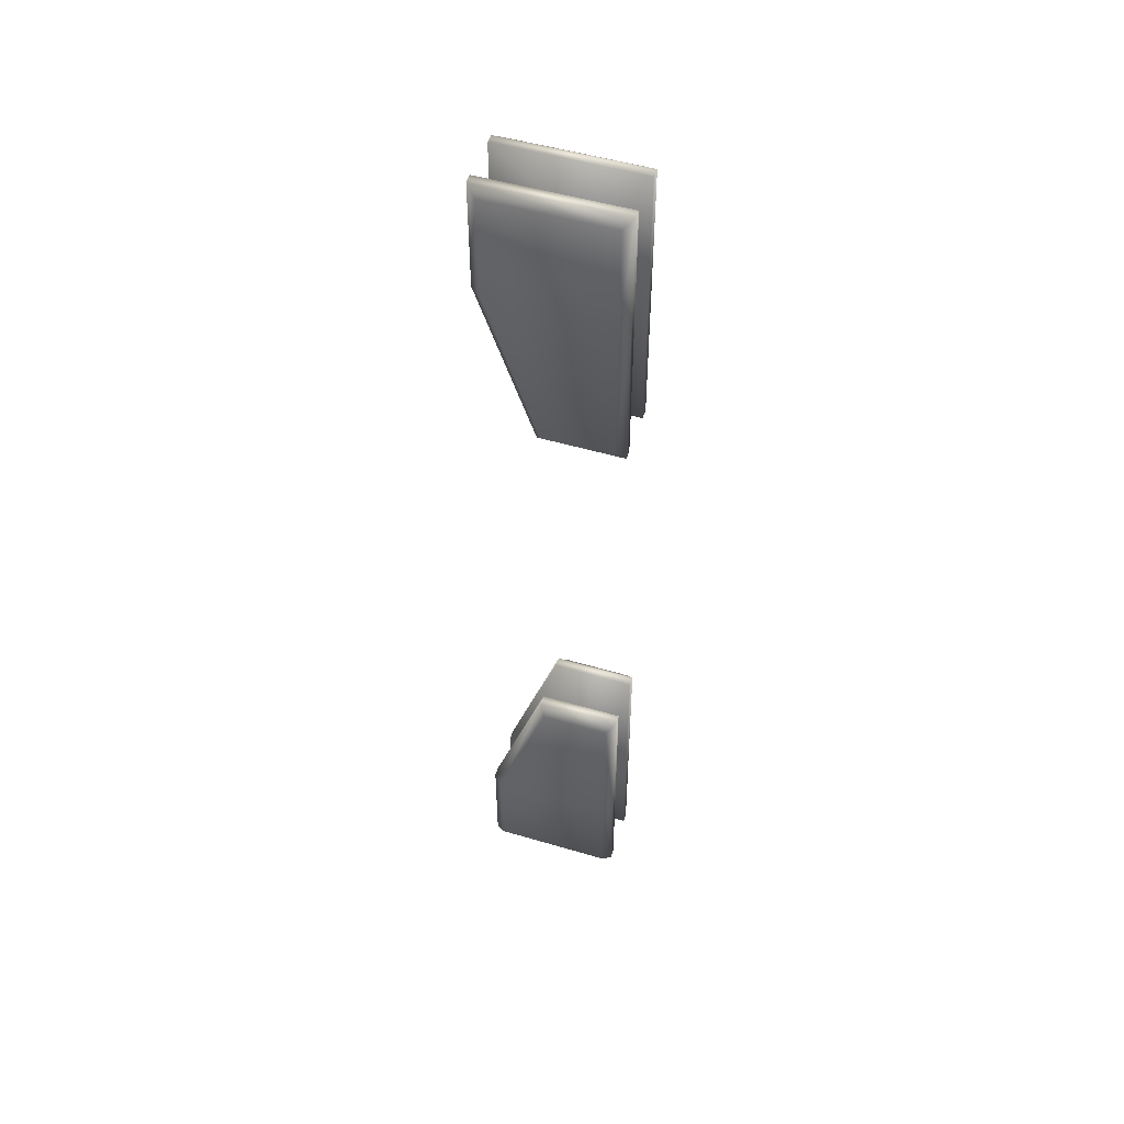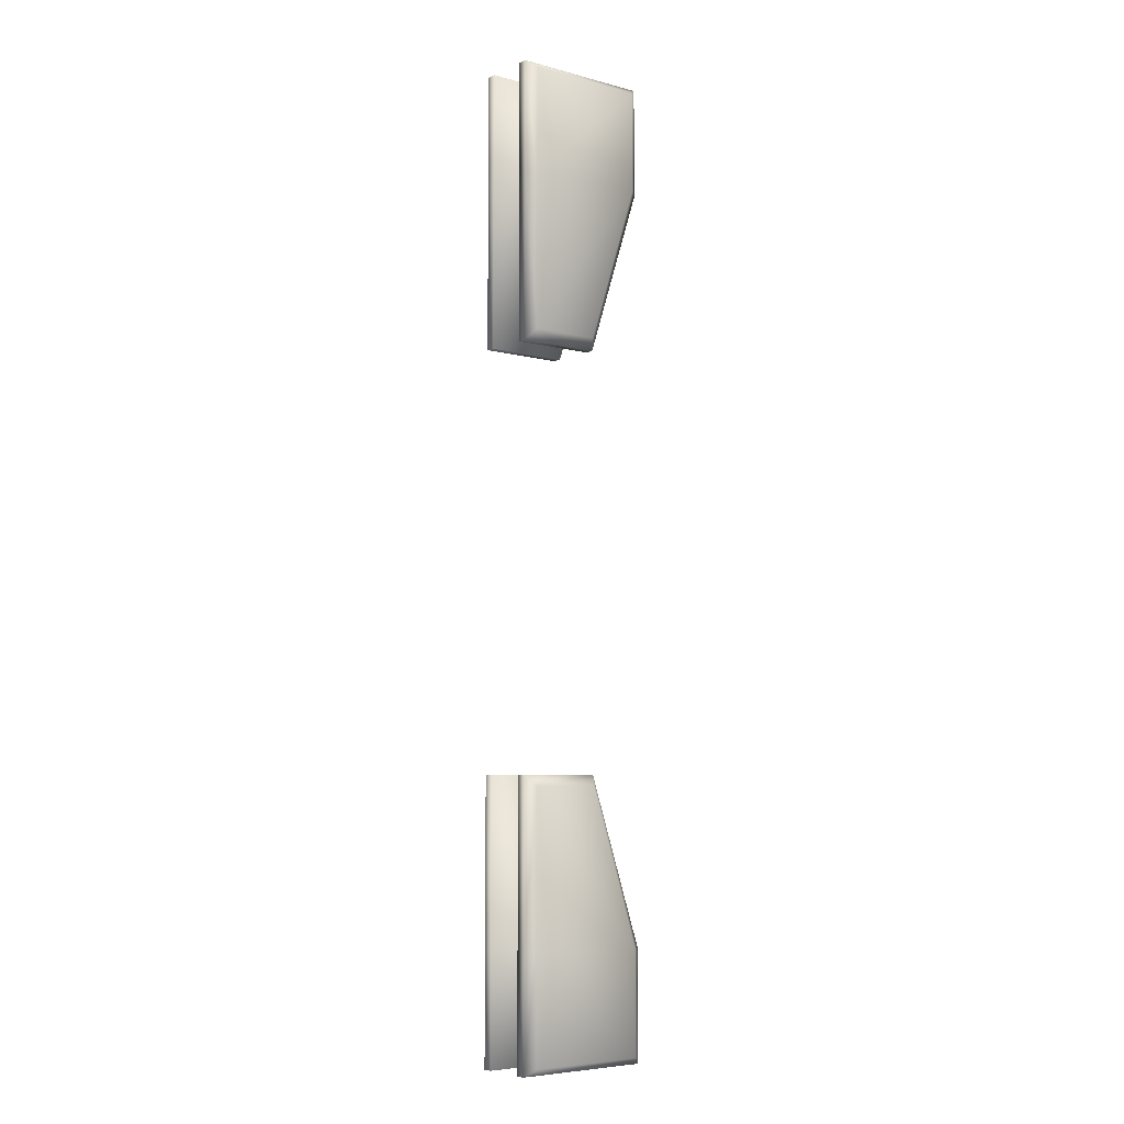
<metadata>
{"format":"obj","ext":"obj","renderer":"f3d","projection":"perspective","resolution":1024,"background":"white","views":[{"elev":51.2,"azim":-162.2,"up":"+Y"},{"elev":-6.2,"azim":-38.3,"up":"+Y"}]}
</metadata>
<code>
g febg_tropical_002_beams_02
v 0.3613 4.49 0.1095
v 0.3613 5.068 0.158
v 0.3613 5.068 0.1095
v 0.3613 4.49 0.158
v 0.07225 3.623 0.1095
v 0.07225 3.623 0.158
v 0.3091 5.029 0.2048
v 0.3091 4.501 0.2048
v -0.3183 5.029 0.2048
v -0.3612 5.068 0.158
v 0.3613 5.068 0.1095
v -0.3612 5.068 0.1095
v -0.3183 4.49 0.2048
v -0.3612 4.49 0.158
v -0.3612 5.068 0.1095
v -0.3612 4.49 0.1095
v -0.3183 3.677 0.2048
v -0.3612 3.623 0.158
v -0.3612 3.623 0.1095
v -0.3612 3.623 0.1095
v 0.07225 3.623 0.1095
v 0.04026 3.677 0.2048
v 0.3613 5.068 0.1095
v -0.3612 5.068 0.1095
v -0.3612 4.49 0.1095
v 0.3613 4.49 0.1095
v 0.07225 3.623 0.1095
v -0.3612 3.623 0.1095
v 0.3613 4.49 -0.1095
v 0.3613 5.068 -0.1095
v 0.3613 5.068 -0.158
v 0.3613 4.49 -0.158
v 0.07225 3.623 -0.1095
v 0.07225 3.623 -0.158
v 0.3091 5.029 -0.2048
v 0.3091 4.501 -0.2048
v -0.3183 5.029 -0.2048
v -0.3612 5.068 -0.158
v 0.3613 5.068 -0.1095
v -0.3612 5.068 -0.1095
v -0.3183 4.49 -0.2048
v -0.3612 4.49 -0.158
v -0.3612 5.068 -0.1095
v -0.3612 4.49 -0.1095
v -0.3183 3.677 -0.2048
v -0.3612 3.623 -0.158
v -0.3612 3.623 -0.1095
v -0.3612 3.623 -0.1095
v 0.07225 3.623 -0.1095
v 0.04026 3.677 -0.2048
v -0.3612 4.49 -0.1095
v -0.3612 5.068 -0.1095
v 0.3613 5.068 -0.1095
v 0.3613 4.49 -0.1095
v 0.07225 3.623 -0.1095
v -0.3612 3.623 -0.1095
v 0.3613 0.592 0.1095
v 0.3613 0.01405 0.1095
v 0.3613 0.01405 0.158
v 0.3613 0.592 0.158
v 0.07225 1.459 0.1095
v 0.07225 1.459 0.158
v 0.3091 0.05235 0.2048
v 0.3091 0.5803 0.2048
v -0.3183 0.05235 0.2048
v -0.3612 0.01405 0.158
v 0.3613 0.01405 0.1095
v -0.3612 0.01405 0.1095
v -0.3183 0.592 0.2048
v -0.3612 0.592 0.158
v -0.3612 0.01405 0.1095
v -0.3612 0.592 0.1095
v -0.3183 1.405 0.2048
v -0.3612 1.459 0.158
v -0.3612 1.459 0.1095
v -0.3612 1.459 0.1095
v 0.07225 1.459 0.1095
v 0.04026 1.405 0.2048
v -0.3612 0.592 0.1095
v -0.3612 0.01405 0.1095
v 0.3613 0.01405 0.1095
v 0.3613 0.592 0.1095
v 0.07225 1.459 0.1095
v -0.3612 1.459 0.1095
v 0.3613 0.592 -0.1095
v 0.3613 0.01405 -0.158
v 0.3613 0.01405 -0.1095
v 0.3613 0.592 -0.158
v 0.07225 1.459 -0.1095
v 0.07225 1.459 -0.158
v 0.3091 0.05235 -0.2048
v 0.3091 0.5803 -0.2048
v -0.3183 0.05235 -0.2048
v -0.3612 0.01405 -0.158
v 0.3613 0.01405 -0.1095
v -0.3612 0.01405 -0.1095
v -0.3183 0.592 -0.2048
v -0.3612 0.592 -0.158
v -0.3612 0.01405 -0.1095
v -0.3612 0.592 -0.1095
v -0.3183 1.405 -0.2048
v -0.3612 1.459 -0.158
v -0.3612 1.459 -0.1095
v -0.3612 1.459 -0.1095
v 0.07225 1.459 -0.1095
v 0.04026 1.405 -0.2048
v 0.3613 0.01405 -0.1095
v -0.3612 0.01405 -0.1095
v -0.3612 0.592 -0.1095
v 0.3613 0.592 -0.1095
v 0.07225 1.459 -0.1095
v -0.3612 1.459 -0.1095
g febg_tropical_002_beams_02_0
f 3 2 1
f 2 4 1
f 1 4 5
f 4 6 5
f 4 2 7
f 6 4 8
f 8 4 7
f 9 7 2
f 10 9 2
f 10 2 11
f 12 10 11
f 9 13 7
f 9 10 13
f 13 8 7
f 10 14 13
f 14 10 15
f 16 14 15
f 13 17 8
f 13 14 17
f 18 14 16
f 14 18 17
f 17 18 6
f 19 18 16
f 6 18 20
f 21 6 20
f 22 6 8
f 22 17 6
f 17 22 8
f 25 24 23
f 26 25 23
f 25 26 27
f 28 25 27
f 31 30 29
f 32 31 29
f 32 29 33
f 34 32 33
f 31 32 35
f 32 34 36
f 32 36 35
f 35 37 31
f 37 38 31
f 31 38 39
f 38 40 39
f 41 37 35
f 38 37 41
f 36 41 35
f 42 38 41
f 38 42 43
f 42 44 43
f 45 41 36
f 42 41 45
f 42 46 44
f 46 42 45
f 46 45 34
f 46 47 44
f 46 34 48
f 34 49 48
f 34 50 36
f 45 50 34
f 50 45 36
f 53 52 51
f 54 53 51
f 55 54 51
f 56 55 51
f 59 58 57
f 60 59 57
f 60 57 61
f 62 60 61
f 59 60 63
f 60 62 64
f 60 64 63
f 63 65 59
f 65 66 59
f 59 66 67
f 66 68 67
f 69 65 63
f 66 65 69
f 64 69 63
f 70 66 69
f 66 70 71
f 70 72 71
f 73 69 64
f 70 69 73
f 70 74 72
f 74 70 73
f 74 73 62
f 74 75 72
f 74 62 76
f 62 77 76
f 62 78 64
f 73 78 62
f 78 73 64
f 81 80 79
f 82 81 79
f 83 82 79
f 84 83 79
f 87 86 85
f 86 88 85
f 85 88 89
f 88 90 89
f 88 86 91
f 90 88 92
f 92 88 91
f 93 91 86
f 94 93 86
f 94 86 95
f 96 94 95
f 93 97 91
f 93 94 97
f 97 92 91
f 94 98 97
f 98 94 99
f 100 98 99
f 97 101 92
f 97 98 101
f 102 98 100
f 98 102 101
f 101 102 90
f 103 102 100
f 90 102 104
f 105 90 104
f 106 90 92
f 106 101 90
f 101 106 92
f 109 108 107
f 110 109 107
f 109 110 111
f 112 109 111

</code>
